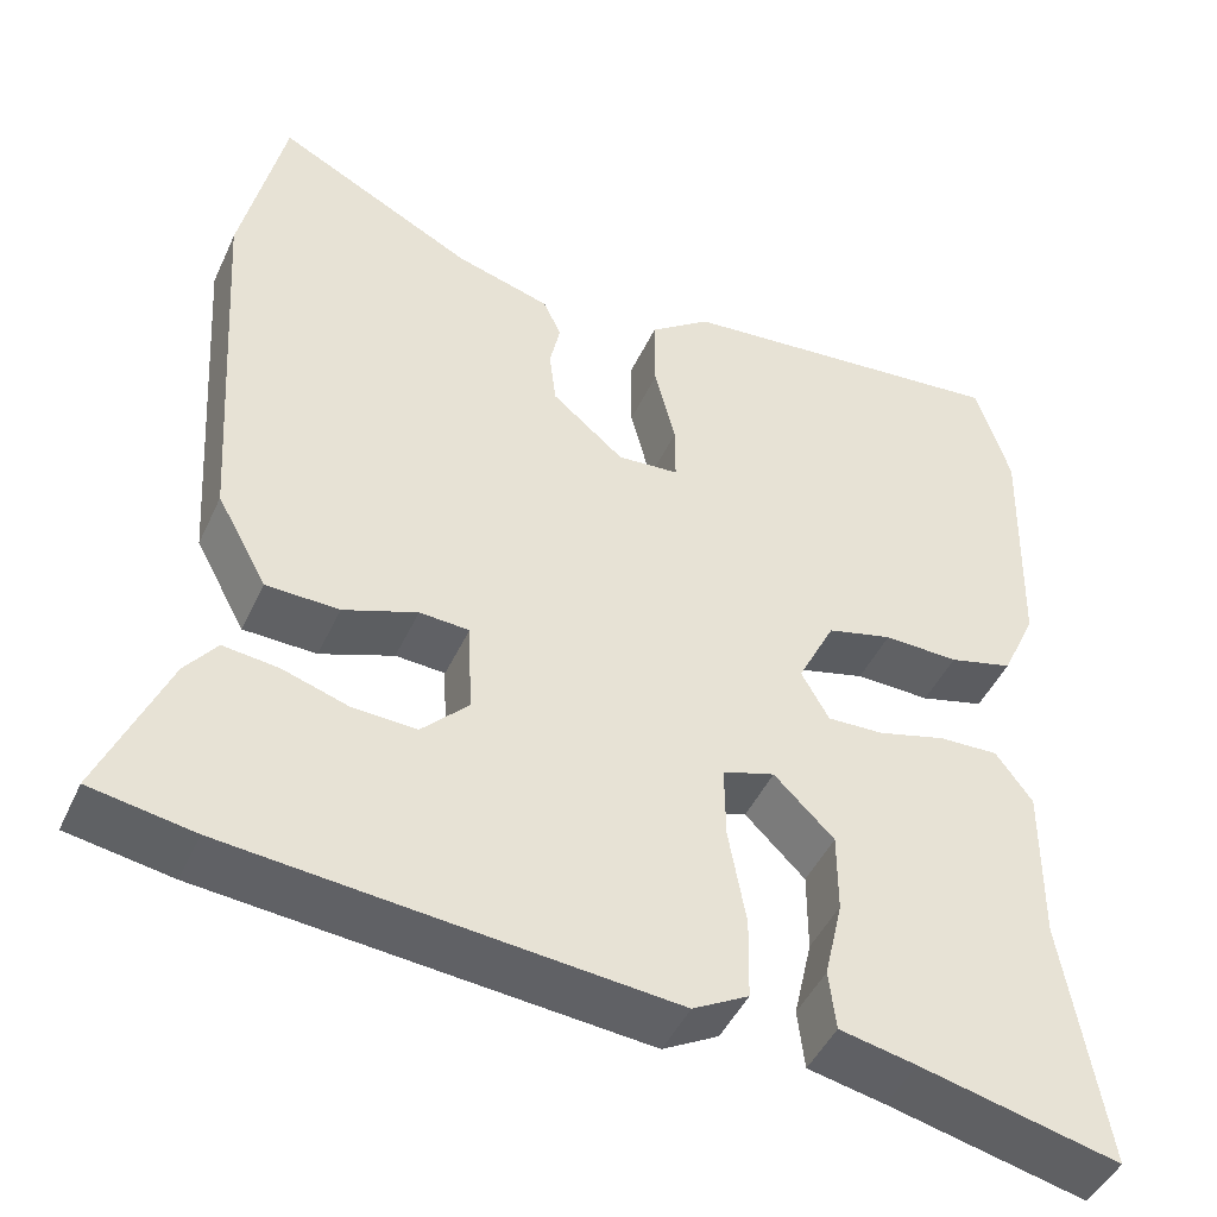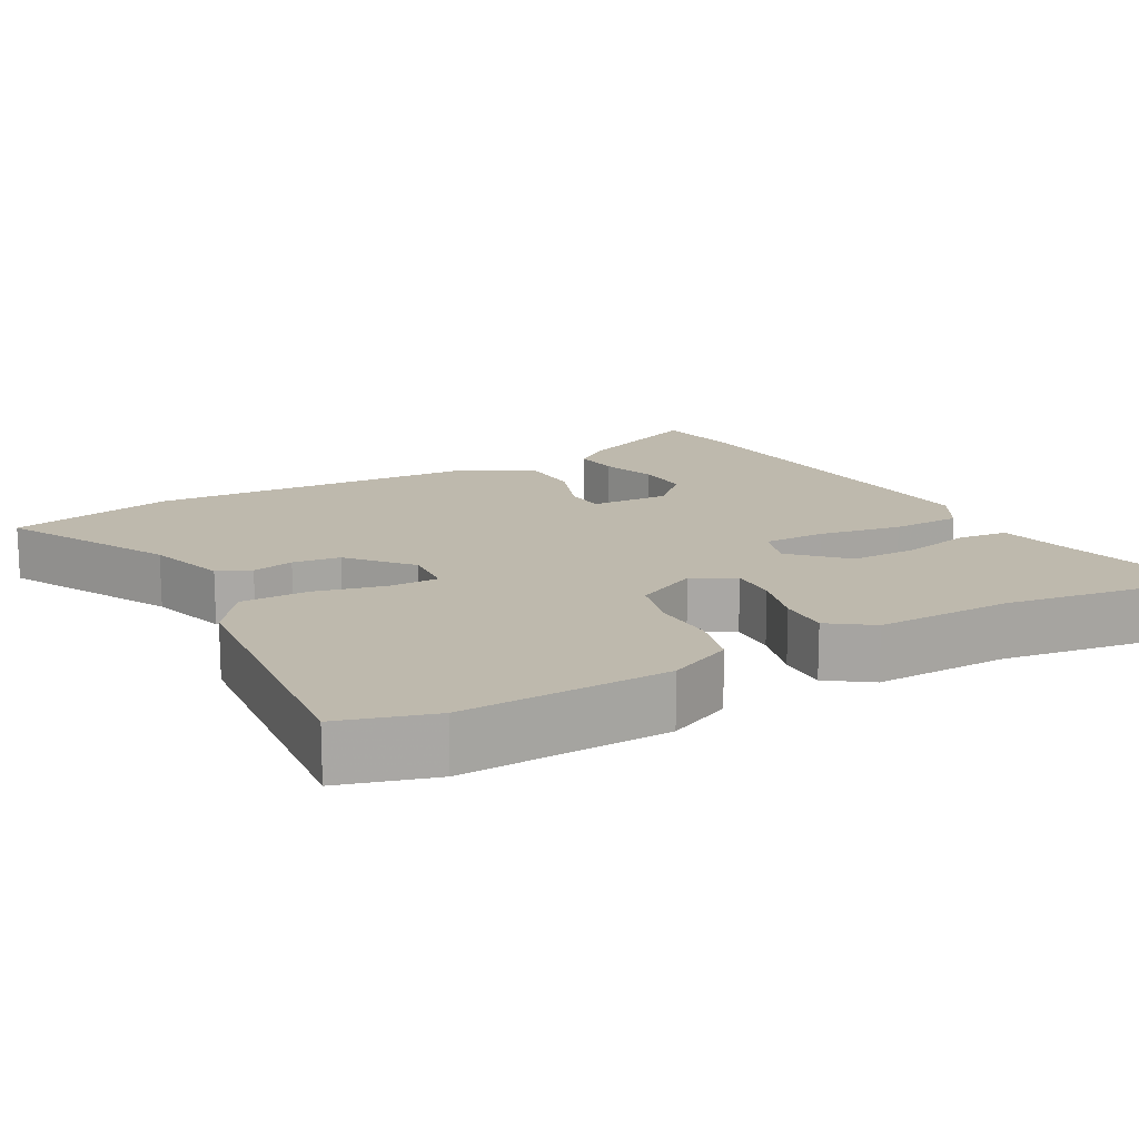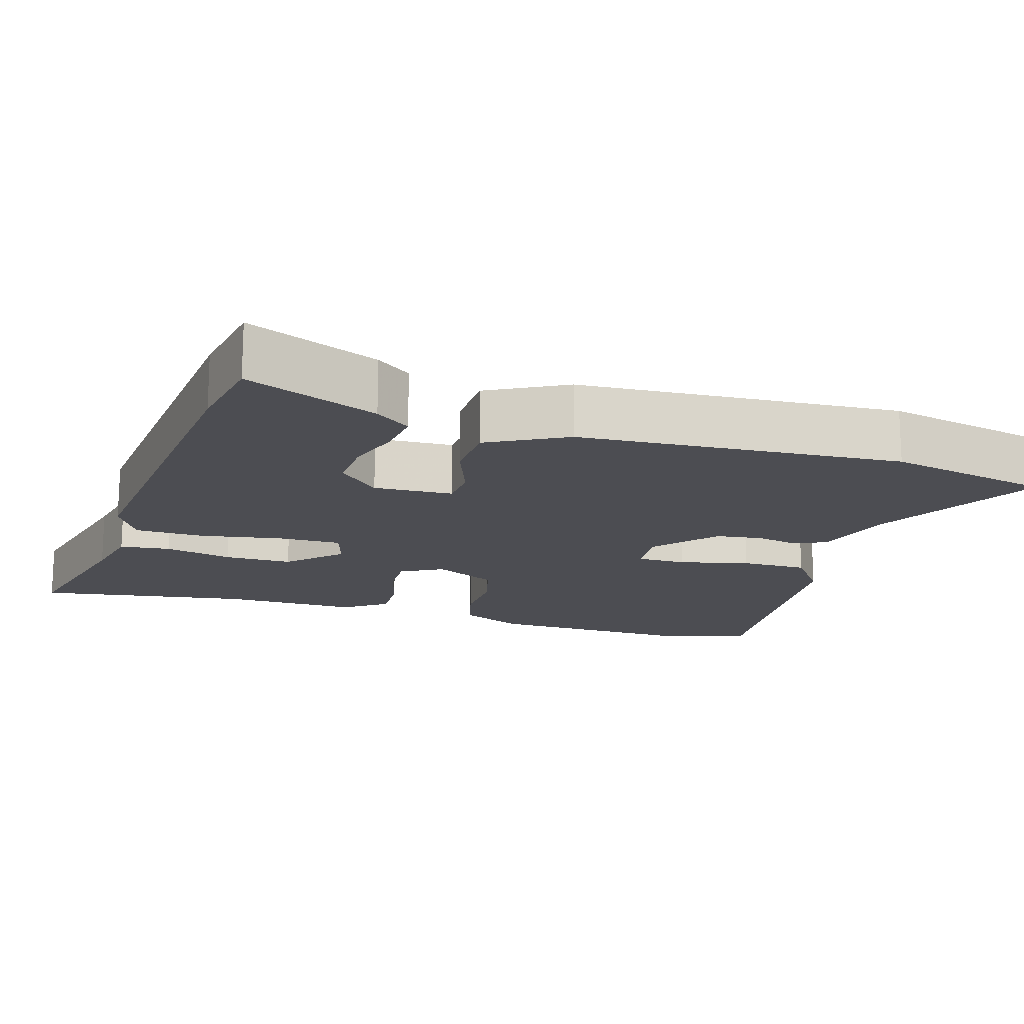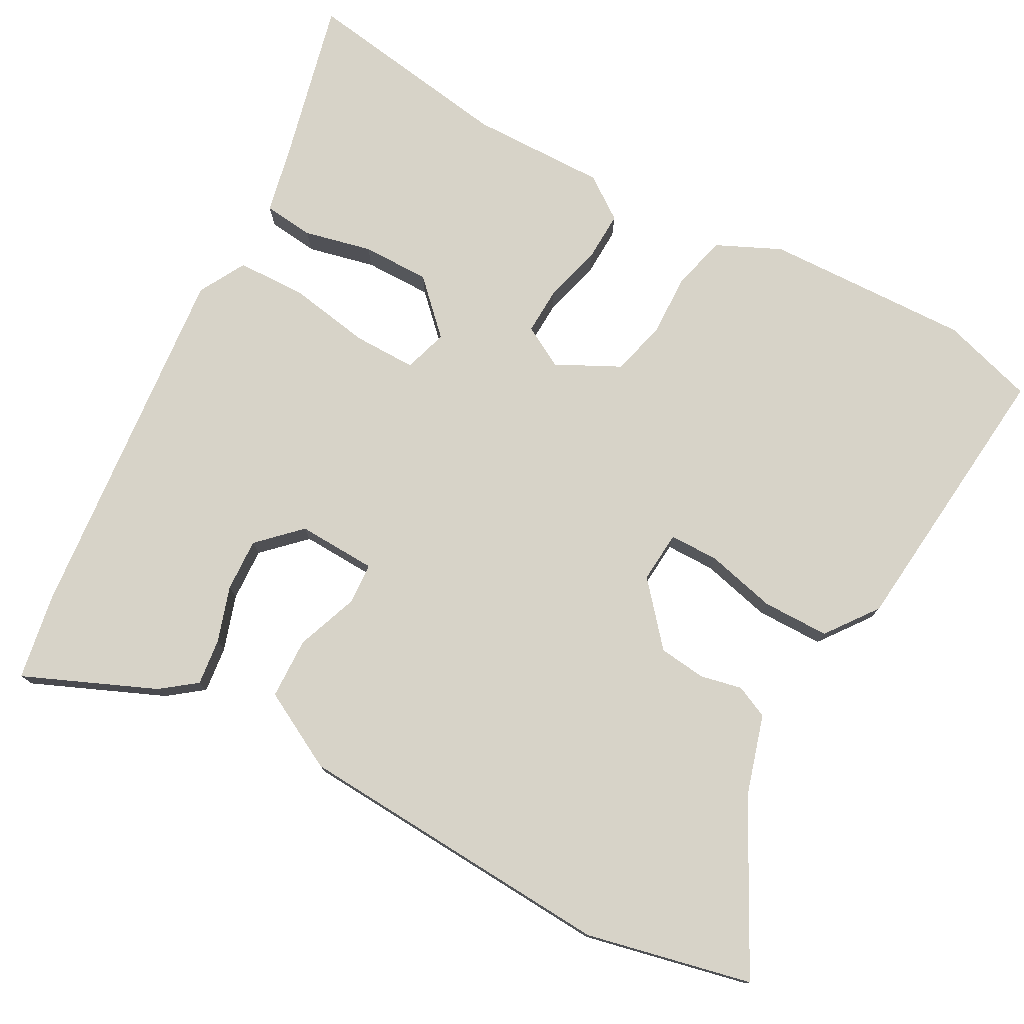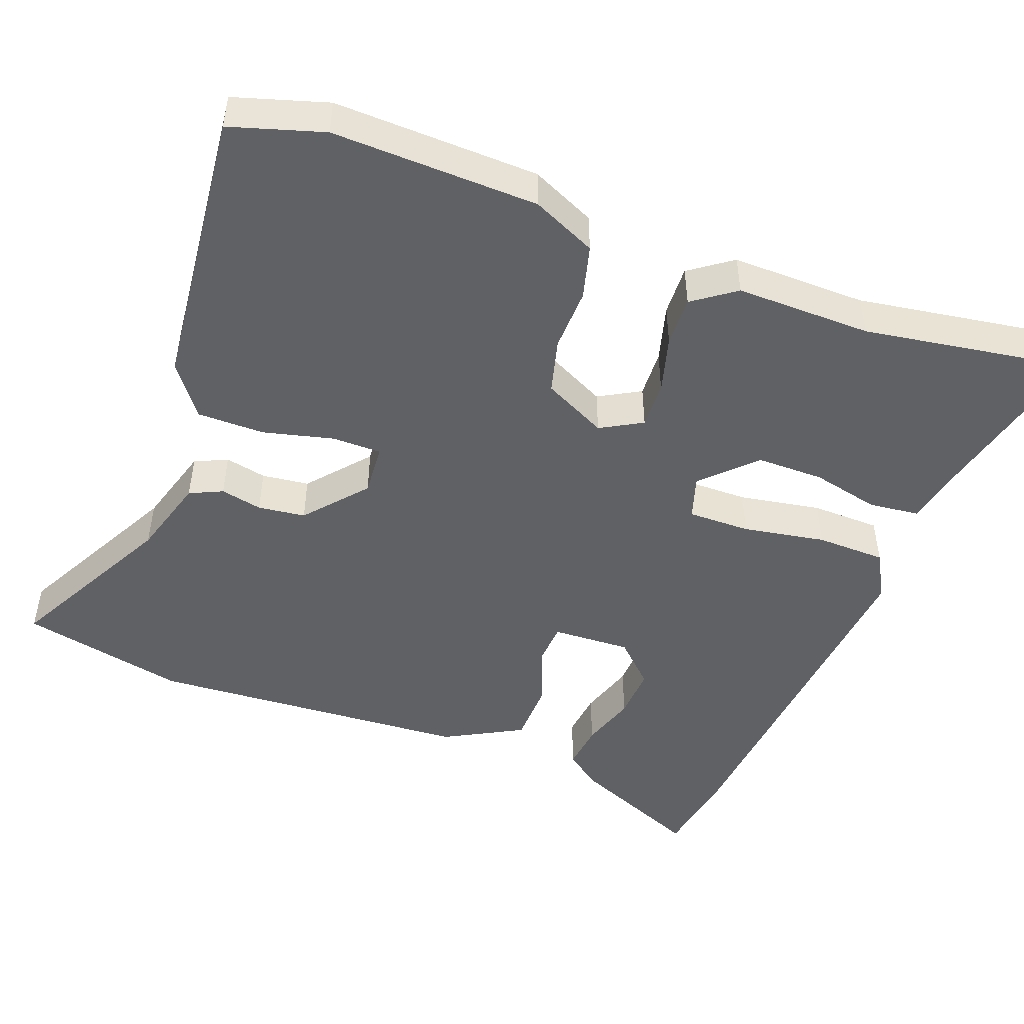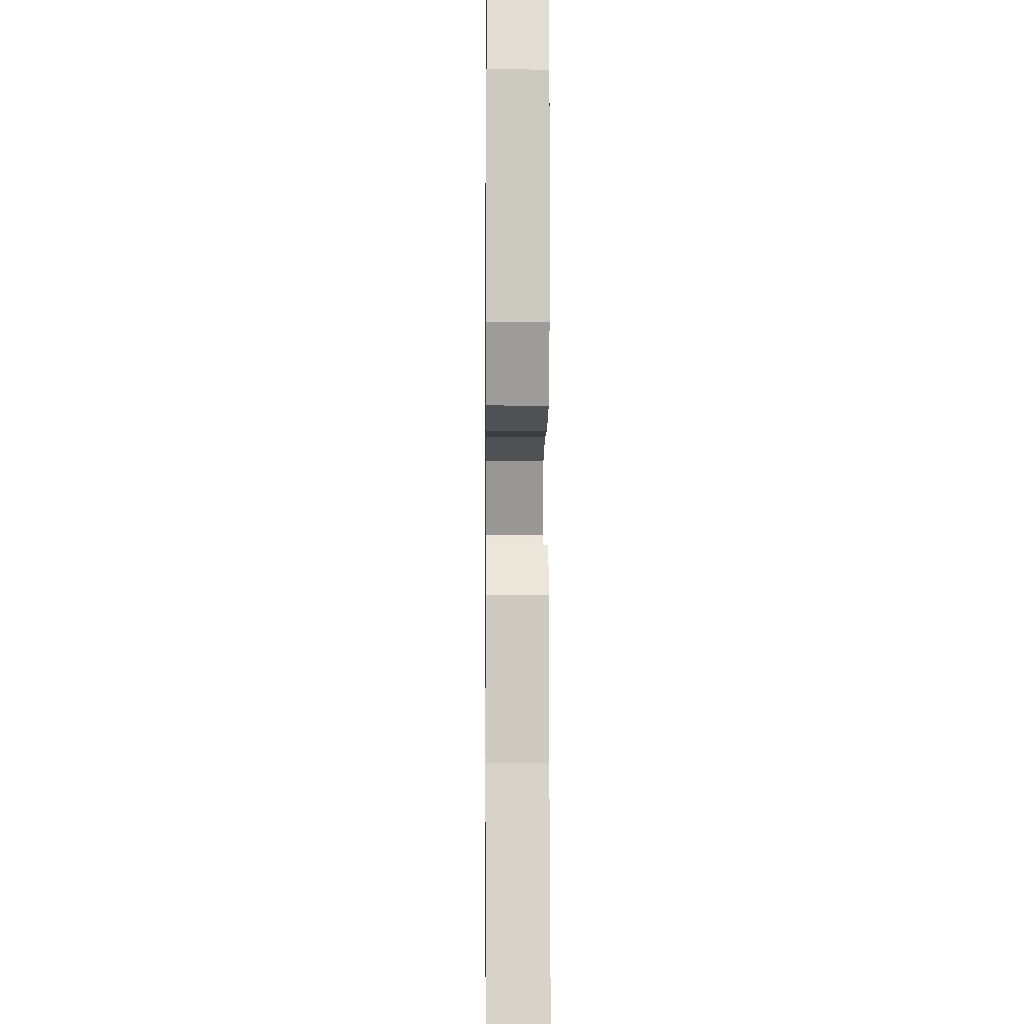
<metadata>
{"format":"obj","ext":"obj","renderer":"f3d","projection":"perspective","resolution":1024,"background":"white","views":[{"elev":-46.2,"azim":-23.9,"up":"+Z"},{"elev":15.2,"azim":60.7,"up":"+Y"},{"elev":-16.3,"azim":-107.2,"up":"+Y"},{"elev":77.0,"azim":-61.8,"up":"+Y"},{"elev":-48.0,"azim":69.3,"up":"+Y"},{"elev":-4.6,"azim":89.3,"up":"+Z"}]}
</metadata>
<code>
v -0.465 0.07 -0.506
v -0.584 0.07 -0.486
v -0.508 0.07 -0.305
v -0.472 0.07 -0.257
v -0.408 0.07 -0.264
v -0.332 0.07 -0.288
v -0.259 0.07 -0.291
v -0.205 0.07 -0.235
v -0.21 0.07 -0.127
v -0.267 0.07 -0.124
v -0.352 0.07 -0.156
v -0.436 0.07 -0.154
v -0.494 0.07 -0.047
v -0.523 0.07 0.395
v -0.474 0.07 0.622
v -0.245 0.07 0.503
v -0.135 0.07 0.471
v -0.114 0.07 0.426
v -0.126 0.07 0.369
v -0.118 0.07 0.304
v -0.035 0.07 0.234
v 0.036 0.07 0.24
v 0.036 0.07 0.308
v 0.012 0.07 0.404
v 0.012 0.07 0.496
v 0.082 0.07 0.549
v 0.472 0.07 0.59
v 0.511 0.07 0.463
v 0.503 0.07 0.181
v 0.463 0.07 0.093
v 0.389 0.07 0.073
v 0.303 0.07 0.075
v 0.228 0.07 0.055
v 0.185 0.07 -0.032
v 0.217 0.07 -0.089
v 0.282 0.07 -0.086
v 0.36 0.07 -0.064
v 0.429 0.07 -0.061
v 0.471 0.07 -0.119
v 0.469 0.07 -0.305
v 0.515 0.07 -0.595
v 0.287 0.07 -0.542
v 0.199 0.07 -0.524
v 0.191 0.07 -0.455
v 0.212 0.07 -0.362
v 0.212 0.07 -0.269
v 0.143 0.07 -0.201
v 0.083 0.07 -0.22
v 0.084 0.07 -0.306
v 0.104 0.07 -0.419
v 0.102 0.07 -0.514
v 0.038 0.07 -0.55
v -0.465 0 -0.506
v -0.584 0 -0.486
v -0.508 0 -0.305
v -0.472 0 -0.257
v -0.408 0 -0.264
v -0.332 0 -0.288
v -0.259 0 -0.291
v -0.205 0 -0.235
v -0.21 0 -0.127
v -0.267 0 -0.124
v -0.352 0 -0.156
v -0.436 0 -0.154
v -0.494 0 -0.047
v -0.523 0 0.395
v -0.474 0 0.622
v -0.245 0 0.503
v -0.135 0 0.471
v -0.114 0 0.426
v -0.126 0 0.369
v -0.118 0 0.304
v -0.035 0 0.234
v 0.036 0 0.24
v 0.036 0 0.308
v 0.012 0 0.404
v 0.012 0 0.496
v 0.082 0 0.549
v 0.472 0 0.59
v 0.511 0 0.463
v 0.503 0 0.181
v 0.463 0 0.093
v 0.389 0 0.073
v 0.303 0 0.075
v 0.228 0 0.055
v 0.185 0 -0.032
v 0.217 0 -0.089
v 0.282 0 -0.086
v 0.36 0 -0.064
v 0.429 0 -0.061
v 0.471 0 -0.119
v 0.469 0 -0.305
v 0.515 0 -0.595
v 0.287 0 -0.542
v 0.199 0 -0.524
v 0.191 0 -0.455
v 0.212 0 -0.362
v 0.212 0 -0.269
v 0.143 0 -0.201
v 0.083 0 -0.22
v 0.084 0 -0.306
v 0.104 0 -0.419
v 0.102 0 -0.514
v 0.038 0 -0.55
f 1 2 3
f 52 1 3
f 51 52 3
f 50 51 3
f 49 50 3
f 42 43 44 45
f 42 45 46
f 41 42 46
f 40 41 46
f 40 46 47
f 39 40 47
f 38 39 47
f 37 38 47
f 36 37 47
f 30 31 32
f 29 30 32
f 28 29 32
f 27 28 32
f 26 27 32
f 25 26 32
f 24 25 32
f 23 24 32
f 22 23 32 33
f 21 22 33 34
f 16 17 18 19
f 16 19 20
f 15 16 20
f 14 15 20
f 13 14 20
f 12 13 20
f 11 12 20
f 10 11 20
f 21 34 35
f 20 21 35
f 10 20 35
f 9 10 35
f 3 4 5 6
f 3 6 7
f 49 3 7
f 48 49 7 8
f 36 47 48
f 35 36 48
f 9 35 48
f 8 9 48
f 55 54 53
f 55 53 104
f 55 104 103
f 55 103 102
f 55 102 101
f 97 96 95 94
f 98 97 94
f 98 94 93
f 98 93 92
f 99 98 92
f 99 92 91
f 99 91 90
f 99 90 89
f 99 89 88
f 84 83 82
f 84 82 81
f 84 81 80
f 84 80 79
f 84 79 78
f 84 78 77
f 84 77 76
f 84 76 75
f 85 84 75 74
f 86 85 74 73
f 71 70 69 68
f 72 71 68
f 72 68 67
f 72 67 66
f 72 66 65
f 72 65 64
f 72 64 63
f 72 63 62
f 87 86 73
f 87 73 72
f 87 72 62
f 87 62 61
f 58 57 56 55
f 59 58 55
f 59 55 101
f 60 59 101 100
f 100 99 88
f 100 88 87
f 100 87 61
f 100 61 60
f 1 53 54 2
f 2 54 55 3
f 3 55 56 4
f 4 56 57 5
f 5 57 58 6
f 6 58 59 7
f 7 59 60 8
f 8 60 61 9
f 9 61 62 10
f 10 62 63 11
f 11 63 64 12
f 12 64 65 13
f 13 65 66 14
f 14 66 67 15
f 15 67 68 16
f 16 68 69 17
f 17 69 70 18
f 18 70 71 19
f 19 71 72 20
f 20 72 73 21
f 21 73 74 22
f 22 74 75 23
f 23 75 76 24
f 24 76 77 25
f 25 77 78 26
f 26 78 79 27
f 27 79 80 28
f 28 80 81 29
f 29 81 82 30
f 30 82 83 31
f 31 83 84 32
f 32 84 85 33
f 33 85 86 34
f 34 86 87 35
f 35 87 88 36
f 36 88 89 37
f 37 89 90 38
f 38 90 91 39
f 39 91 92 40
f 40 92 93 41
f 41 93 94 42
f 42 94 95 43
f 43 95 96 44
f 44 96 97 45
f 45 97 98 46
f 46 98 99 47
f 47 99 100 48
f 48 100 101 49
f 49 101 102 50
f 50 102 103 51
f 51 103 104 52
f 52 104 53 1

</code>
